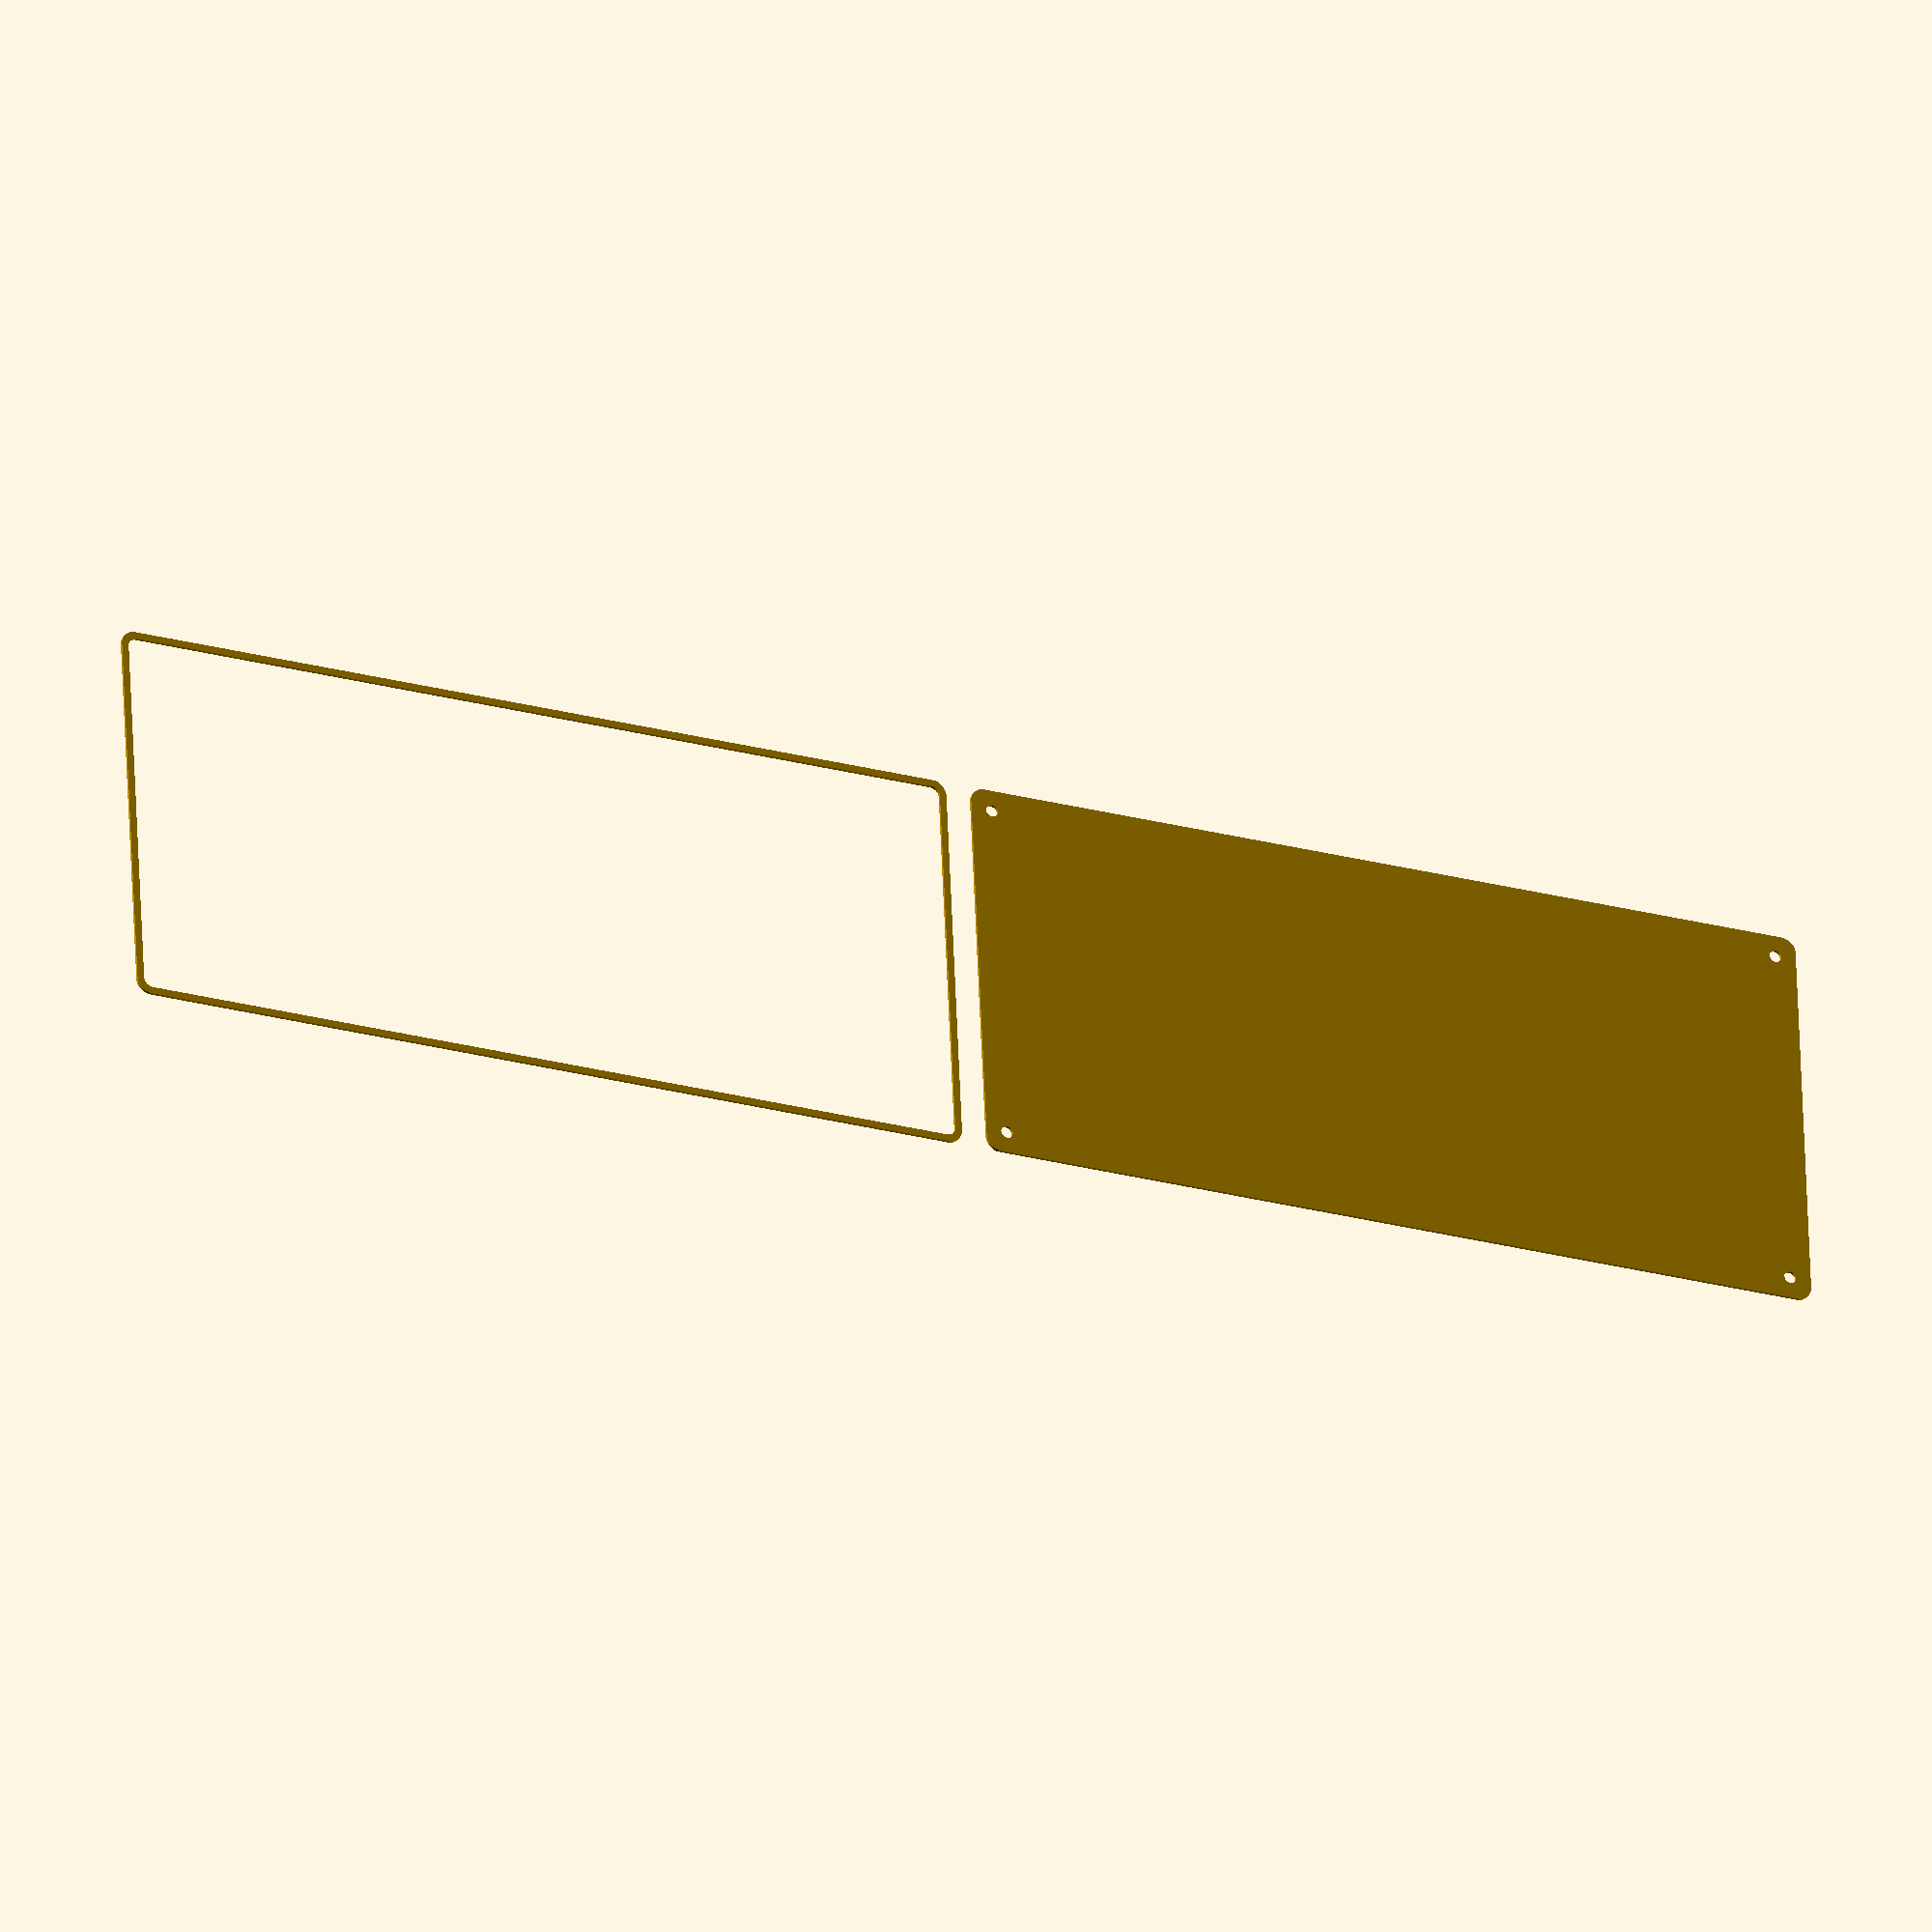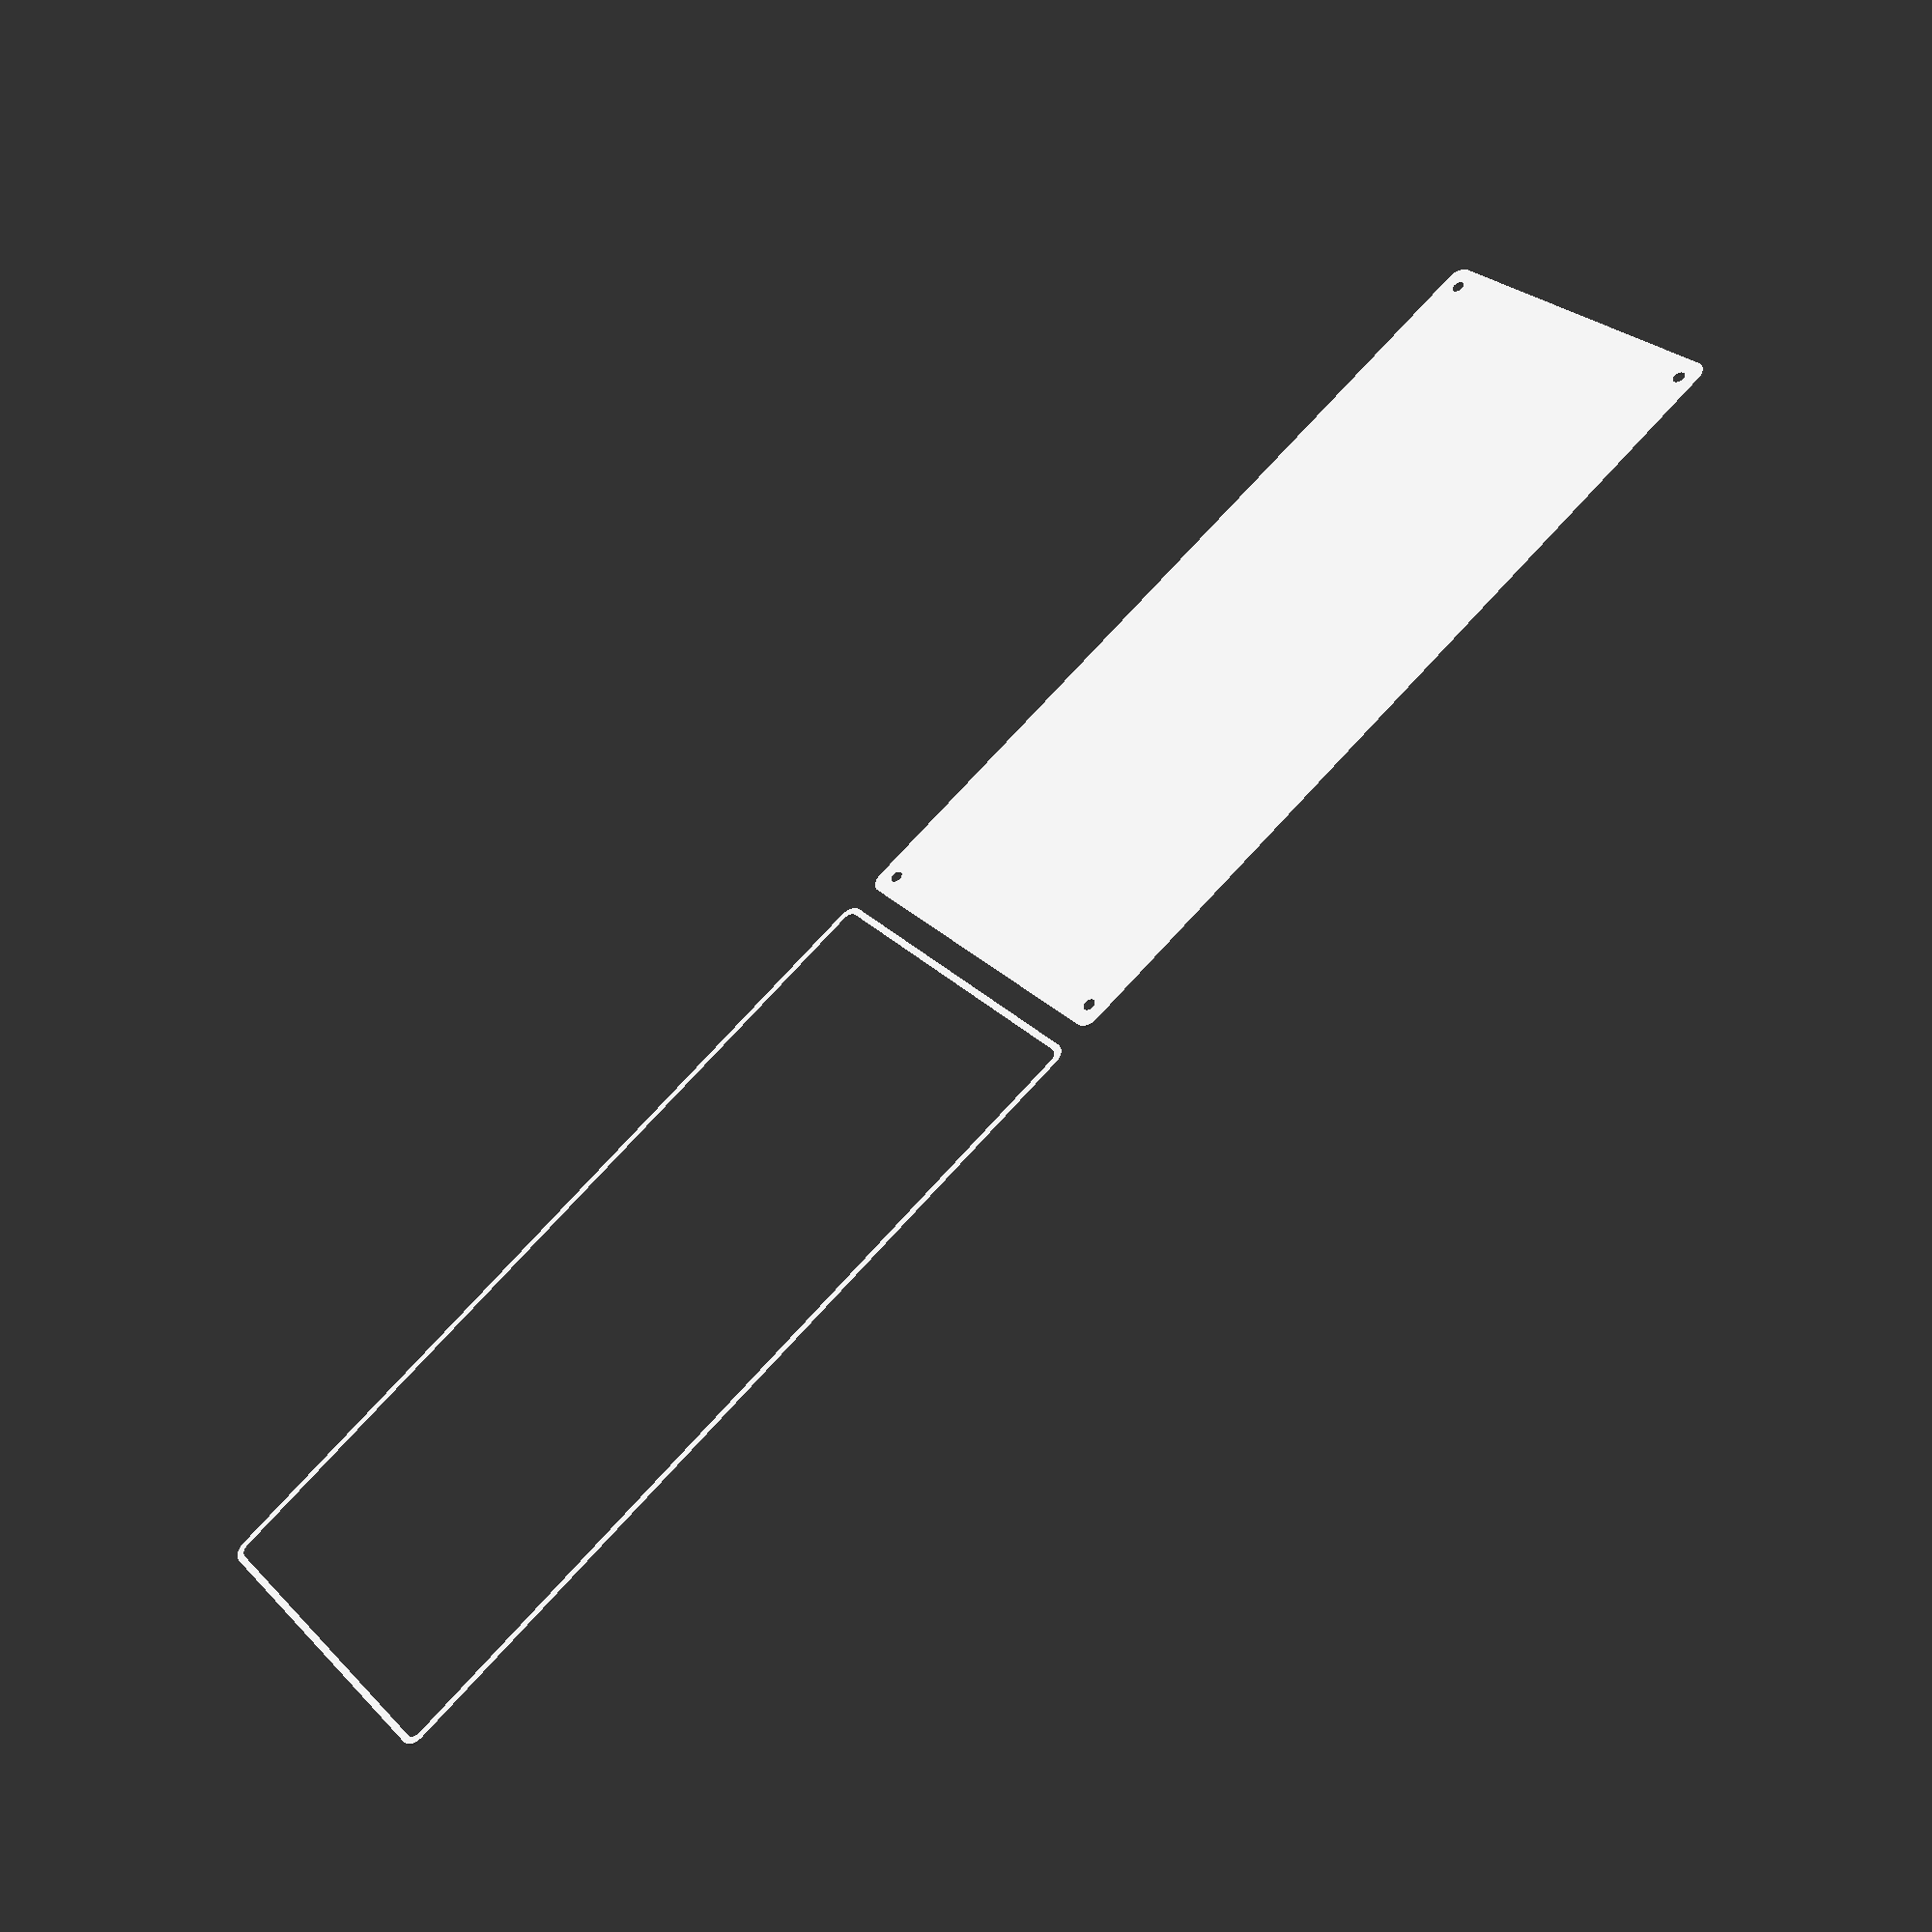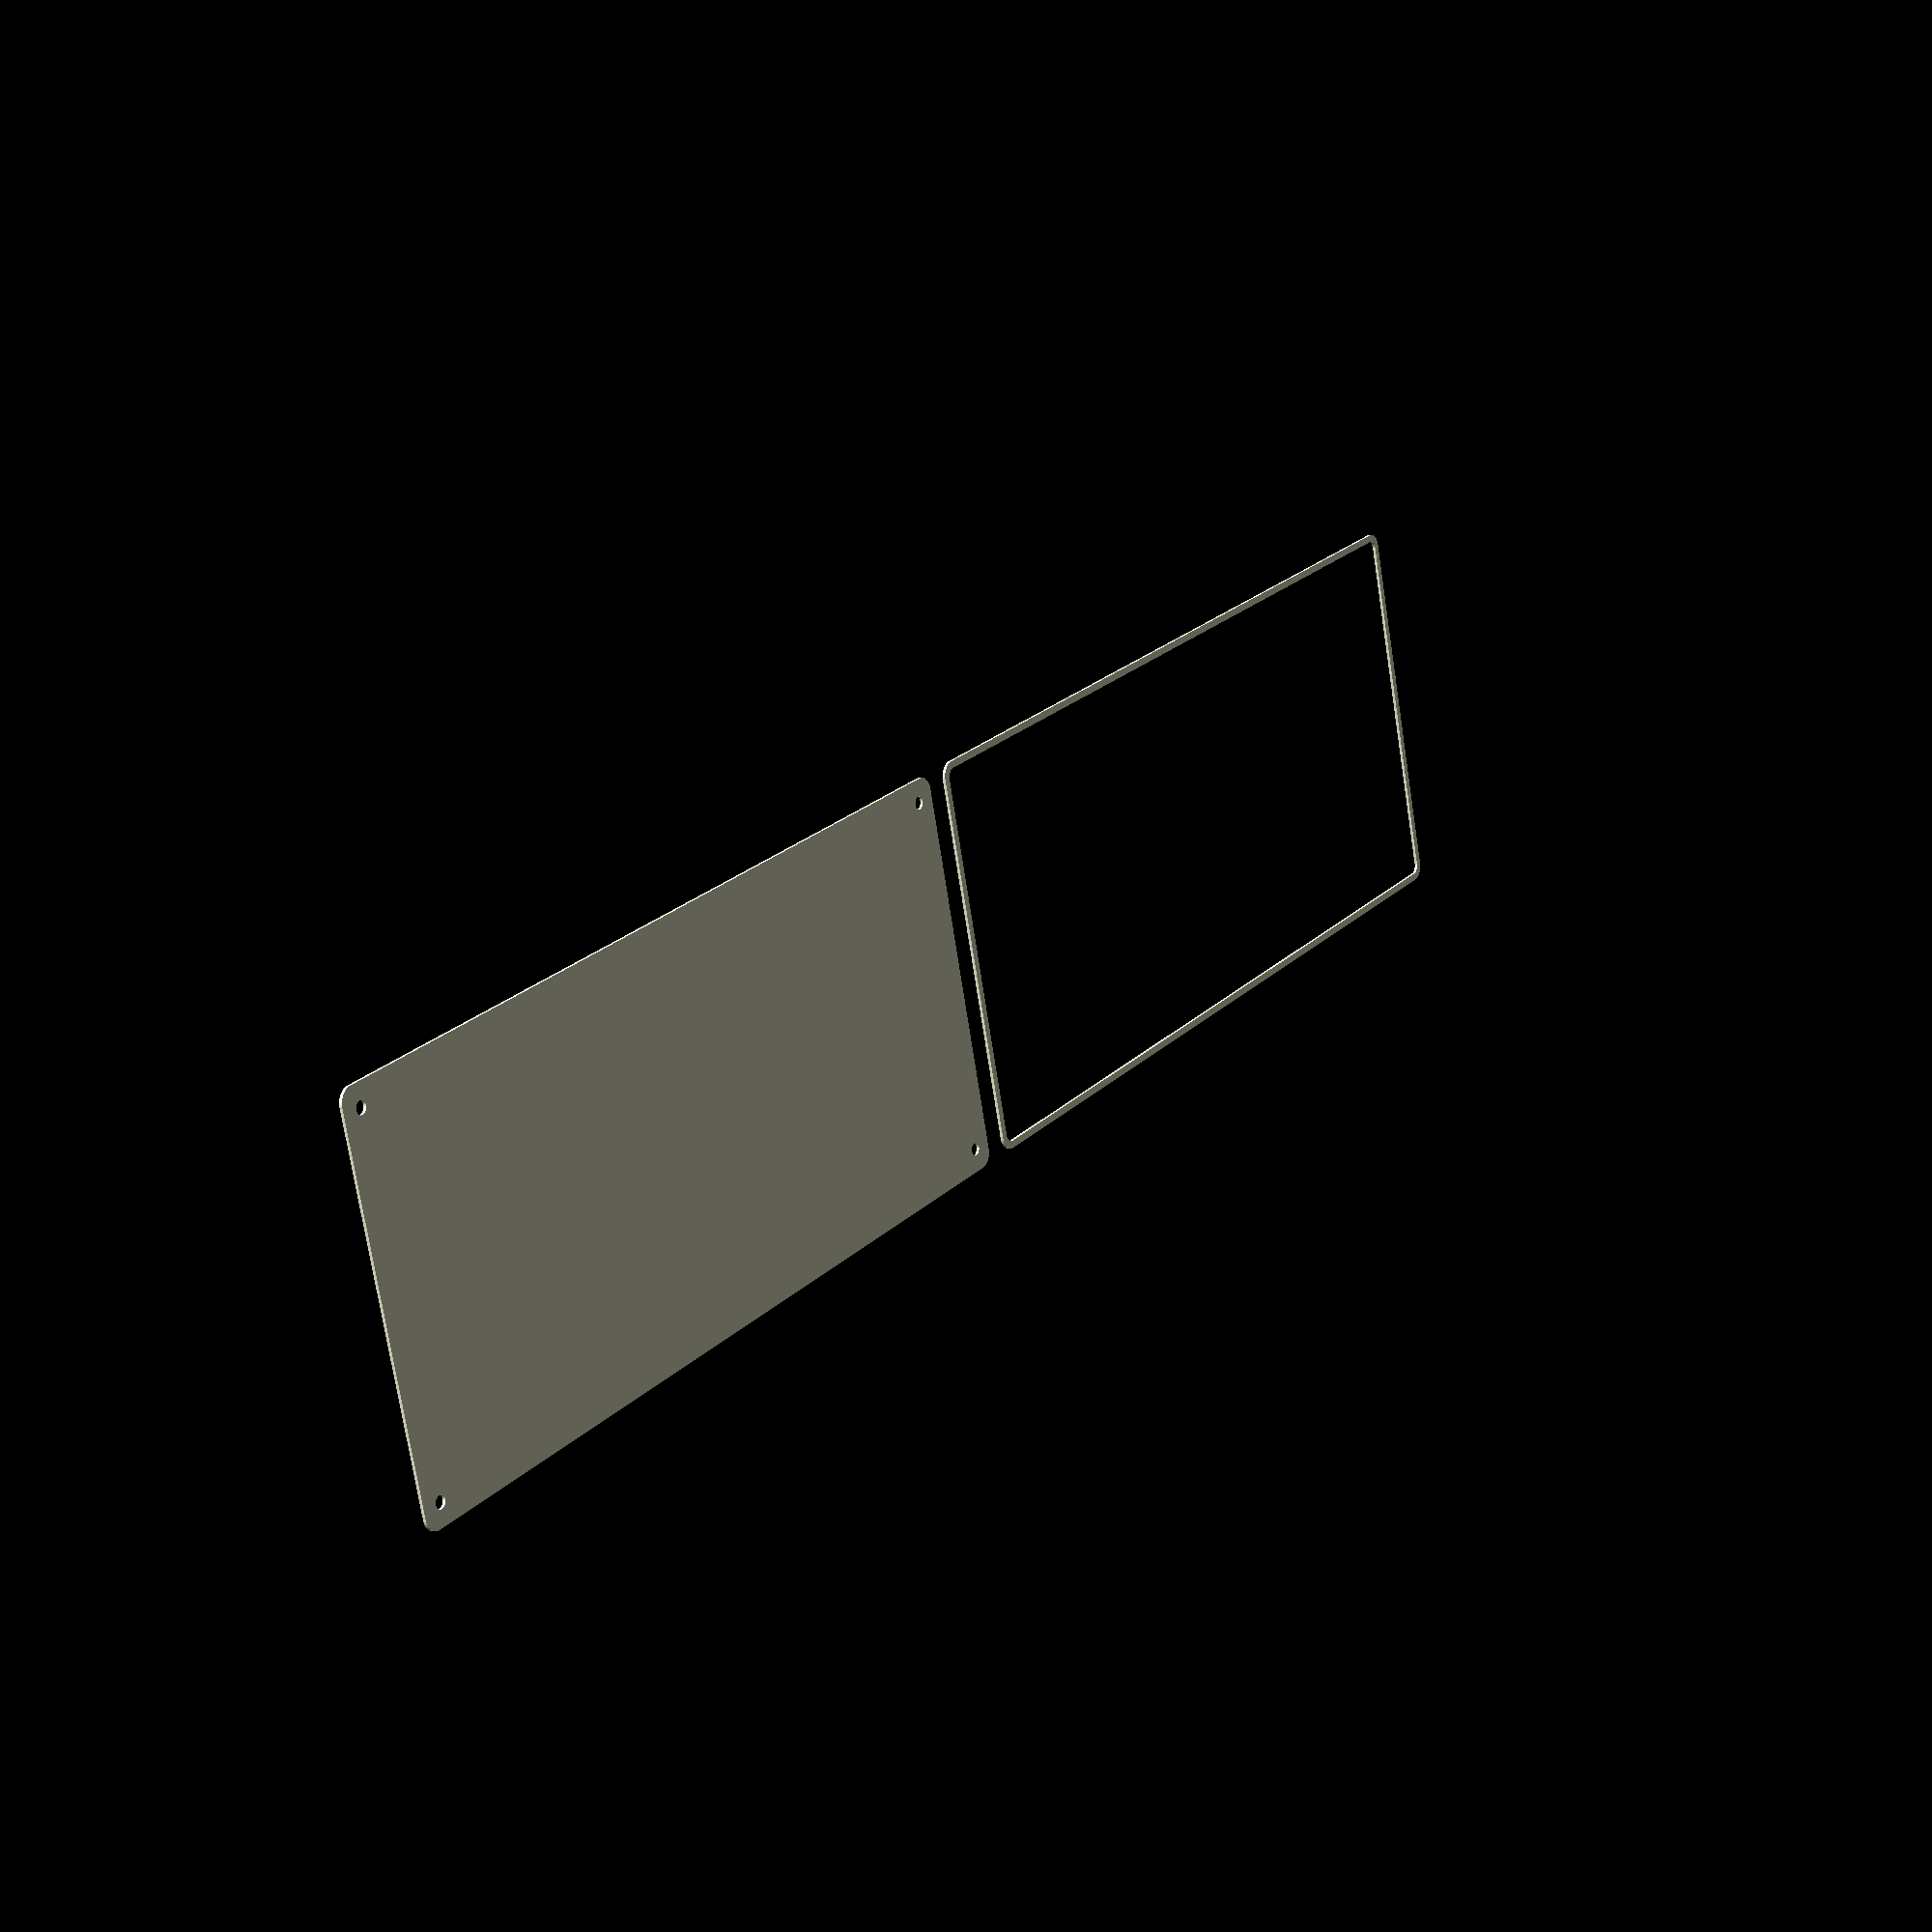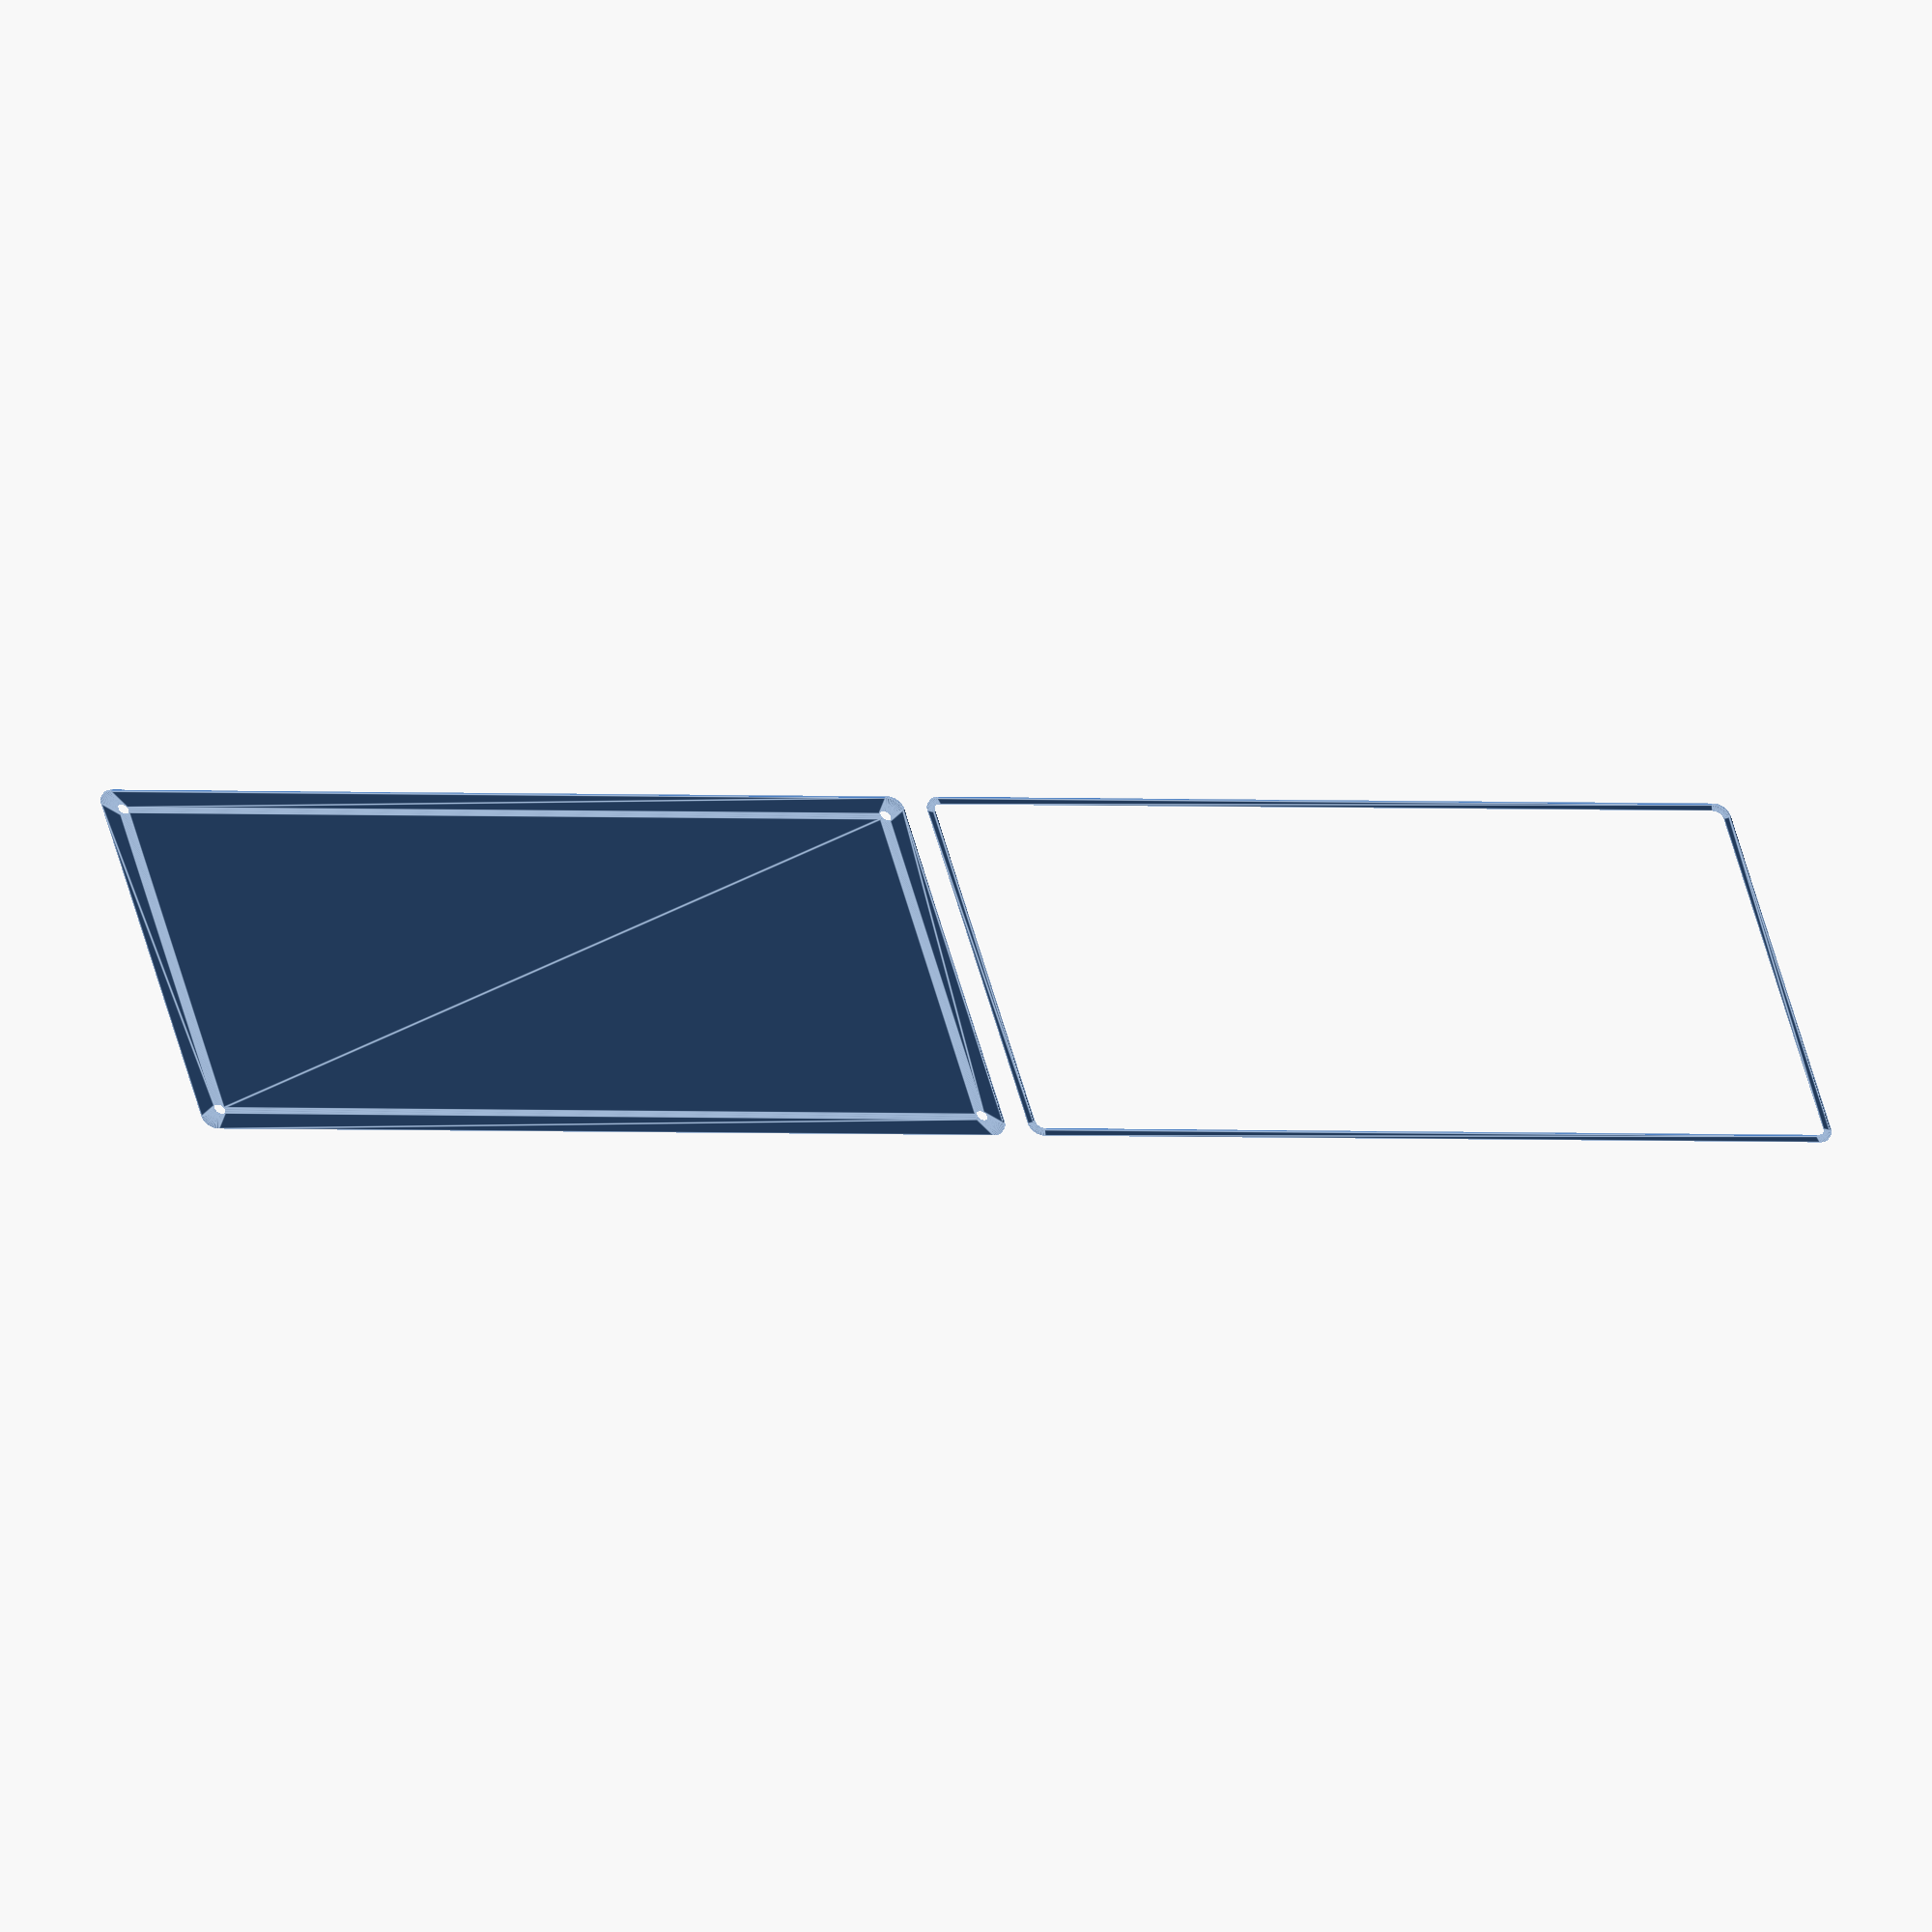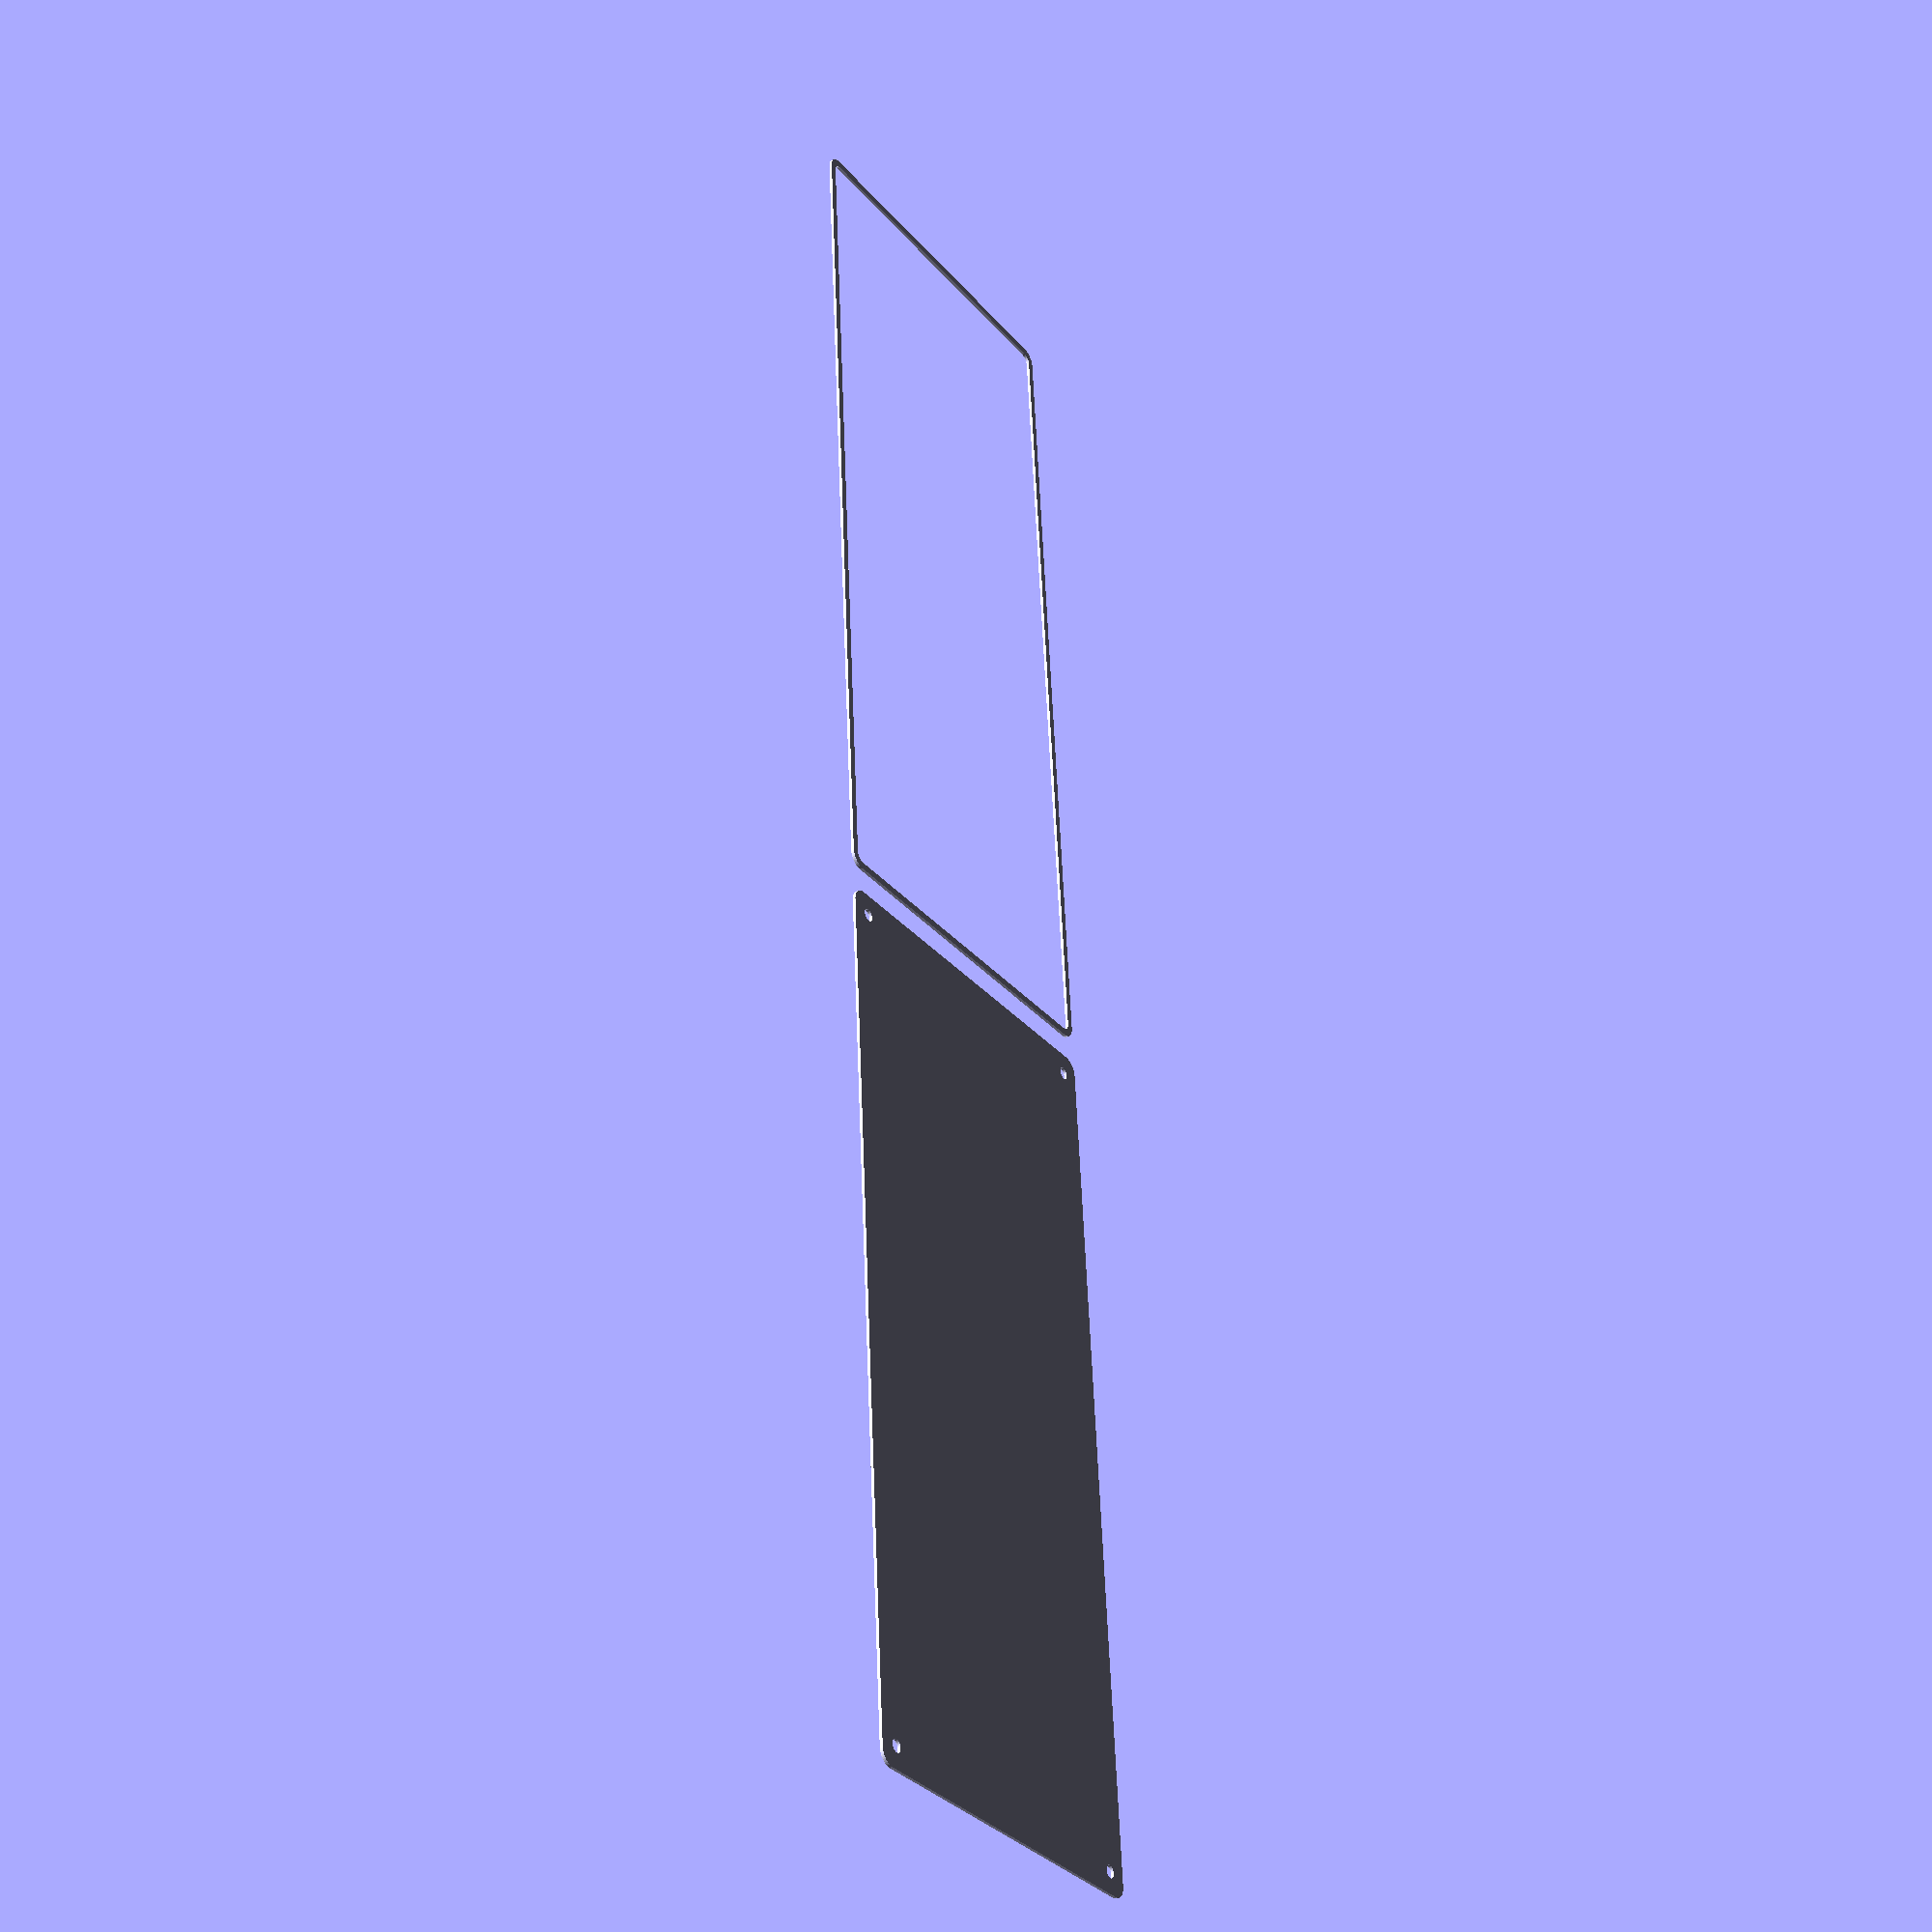
<openscad>
$fn = 50;


union() {
	translate(v = [0, 0, 0]) {
		projection() {
			intersection() {
				translate(v = [-500, -500, -4.5000000000]) {
					cube(size = [1000, 1000, 0.1000000000]);
				}
				difference() {
					union() {
						hull() {
							translate(v = [-62.5000000000, 145.0000000000, 0]) {
								cylinder(h = 12, r = 5);
							}
							translate(v = [62.5000000000, 145.0000000000, 0]) {
								cylinder(h = 12, r = 5);
							}
							translate(v = [-62.5000000000, -145.0000000000, 0]) {
								cylinder(h = 12, r = 5);
							}
							translate(v = [62.5000000000, -145.0000000000, 0]) {
								cylinder(h = 12, r = 5);
							}
						}
					}
					union() {
						translate(v = [-60.0000000000, -142.5000000000, 2]) {
							rotate(a = [0, 0, 0]) {
								difference() {
									union() {
										translate(v = [0, 0, -1.7000000000]) {
											cylinder(h = 1.7000000000, r1 = 1.5000000000, r2 = 2.4000000000);
										}
										cylinder(h = 50, r = 2.4000000000);
										translate(v = [0, 0, -6.0000000000]) {
											cylinder(h = 6, r = 1.5000000000);
										}
										translate(v = [0, 0, -6.0000000000]) {
											cylinder(h = 6, r = 1.8000000000);
										}
										translate(v = [0, 0, -6.0000000000]) {
											cylinder(h = 6, r = 1.5000000000);
										}
									}
									union();
								}
							}
						}
						translate(v = [60.0000000000, -142.5000000000, 2]) {
							rotate(a = [0, 0, 0]) {
								difference() {
									union() {
										translate(v = [0, 0, -1.7000000000]) {
											cylinder(h = 1.7000000000, r1 = 1.5000000000, r2 = 2.4000000000);
										}
										cylinder(h = 50, r = 2.4000000000);
										translate(v = [0, 0, -6.0000000000]) {
											cylinder(h = 6, r = 1.5000000000);
										}
										translate(v = [0, 0, -6.0000000000]) {
											cylinder(h = 6, r = 1.8000000000);
										}
										translate(v = [0, 0, -6.0000000000]) {
											cylinder(h = 6, r = 1.5000000000);
										}
									}
									union();
								}
							}
						}
						translate(v = [-60.0000000000, 142.5000000000, 2]) {
							rotate(a = [0, 0, 0]) {
								difference() {
									union() {
										translate(v = [0, 0, -1.7000000000]) {
											cylinder(h = 1.7000000000, r1 = 1.5000000000, r2 = 2.4000000000);
										}
										cylinder(h = 50, r = 2.4000000000);
										translate(v = [0, 0, -6.0000000000]) {
											cylinder(h = 6, r = 1.5000000000);
										}
										translate(v = [0, 0, -6.0000000000]) {
											cylinder(h = 6, r = 1.8000000000);
										}
										translate(v = [0, 0, -6.0000000000]) {
											cylinder(h = 6, r = 1.5000000000);
										}
									}
									union();
								}
							}
						}
						translate(v = [60.0000000000, 142.5000000000, 2]) {
							rotate(a = [0, 0, 0]) {
								difference() {
									union() {
										translate(v = [0, 0, -1.7000000000]) {
											cylinder(h = 1.7000000000, r1 = 1.5000000000, r2 = 2.4000000000);
										}
										cylinder(h = 50, r = 2.4000000000);
										translate(v = [0, 0, -6.0000000000]) {
											cylinder(h = 6, r = 1.5000000000);
										}
										translate(v = [0, 0, -6.0000000000]) {
											cylinder(h = 6, r = 1.8000000000);
										}
										translate(v = [0, 0, -6.0000000000]) {
											cylinder(h = 6, r = 1.5000000000);
										}
									}
									union();
								}
							}
						}
						translate(v = [0, 0, 3]) {
							hull() {
								union() {
									translate(v = [-62.0000000000, 144.5000000000, 4]) {
										cylinder(h = 24, r = 4);
									}
									translate(v = [-62.0000000000, 144.5000000000, 4]) {
										sphere(r = 4);
									}
									translate(v = [-62.0000000000, 144.5000000000, 28]) {
										sphere(r = 4);
									}
								}
								union() {
									translate(v = [62.0000000000, 144.5000000000, 4]) {
										cylinder(h = 24, r = 4);
									}
									translate(v = [62.0000000000, 144.5000000000, 4]) {
										sphere(r = 4);
									}
									translate(v = [62.0000000000, 144.5000000000, 28]) {
										sphere(r = 4);
									}
								}
								union() {
									translate(v = [-62.0000000000, -144.5000000000, 4]) {
										cylinder(h = 24, r = 4);
									}
									translate(v = [-62.0000000000, -144.5000000000, 4]) {
										sphere(r = 4);
									}
									translate(v = [-62.0000000000, -144.5000000000, 28]) {
										sphere(r = 4);
									}
								}
								union() {
									translate(v = [62.0000000000, -144.5000000000, 4]) {
										cylinder(h = 24, r = 4);
									}
									translate(v = [62.0000000000, -144.5000000000, 4]) {
										sphere(r = 4);
									}
									translate(v = [62.0000000000, -144.5000000000, 28]) {
										sphere(r = 4);
									}
								}
							}
						}
					}
				}
			}
		}
	}
	translate(v = [0, 309, 0]) {
		projection() {
			intersection() {
				translate(v = [-500, -500, -1.5000000000]) {
					cube(size = [1000, 1000, 0.1000000000]);
				}
				difference() {
					union() {
						hull() {
							translate(v = [-62.5000000000, 145.0000000000, 0]) {
								cylinder(h = 12, r = 5);
							}
							translate(v = [62.5000000000, 145.0000000000, 0]) {
								cylinder(h = 12, r = 5);
							}
							translate(v = [-62.5000000000, -145.0000000000, 0]) {
								cylinder(h = 12, r = 5);
							}
							translate(v = [62.5000000000, -145.0000000000, 0]) {
								cylinder(h = 12, r = 5);
							}
						}
					}
					union() {
						translate(v = [-60.0000000000, -142.5000000000, 2]) {
							rotate(a = [0, 0, 0]) {
								difference() {
									union() {
										translate(v = [0, 0, -1.7000000000]) {
											cylinder(h = 1.7000000000, r1 = 1.5000000000, r2 = 2.4000000000);
										}
										cylinder(h = 50, r = 2.4000000000);
										translate(v = [0, 0, -6.0000000000]) {
											cylinder(h = 6, r = 1.5000000000);
										}
										translate(v = [0, 0, -6.0000000000]) {
											cylinder(h = 6, r = 1.8000000000);
										}
										translate(v = [0, 0, -6.0000000000]) {
											cylinder(h = 6, r = 1.5000000000);
										}
									}
									union();
								}
							}
						}
						translate(v = [60.0000000000, -142.5000000000, 2]) {
							rotate(a = [0, 0, 0]) {
								difference() {
									union() {
										translate(v = [0, 0, -1.7000000000]) {
											cylinder(h = 1.7000000000, r1 = 1.5000000000, r2 = 2.4000000000);
										}
										cylinder(h = 50, r = 2.4000000000);
										translate(v = [0, 0, -6.0000000000]) {
											cylinder(h = 6, r = 1.5000000000);
										}
										translate(v = [0, 0, -6.0000000000]) {
											cylinder(h = 6, r = 1.8000000000);
										}
										translate(v = [0, 0, -6.0000000000]) {
											cylinder(h = 6, r = 1.5000000000);
										}
									}
									union();
								}
							}
						}
						translate(v = [-60.0000000000, 142.5000000000, 2]) {
							rotate(a = [0, 0, 0]) {
								difference() {
									union() {
										translate(v = [0, 0, -1.7000000000]) {
											cylinder(h = 1.7000000000, r1 = 1.5000000000, r2 = 2.4000000000);
										}
										cylinder(h = 50, r = 2.4000000000);
										translate(v = [0, 0, -6.0000000000]) {
											cylinder(h = 6, r = 1.5000000000);
										}
										translate(v = [0, 0, -6.0000000000]) {
											cylinder(h = 6, r = 1.8000000000);
										}
										translate(v = [0, 0, -6.0000000000]) {
											cylinder(h = 6, r = 1.5000000000);
										}
									}
									union();
								}
							}
						}
						translate(v = [60.0000000000, 142.5000000000, 2]) {
							rotate(a = [0, 0, 0]) {
								difference() {
									union() {
										translate(v = [0, 0, -1.7000000000]) {
											cylinder(h = 1.7000000000, r1 = 1.5000000000, r2 = 2.4000000000);
										}
										cylinder(h = 50, r = 2.4000000000);
										translate(v = [0, 0, -6.0000000000]) {
											cylinder(h = 6, r = 1.5000000000);
										}
										translate(v = [0, 0, -6.0000000000]) {
											cylinder(h = 6, r = 1.8000000000);
										}
										translate(v = [0, 0, -6.0000000000]) {
											cylinder(h = 6, r = 1.5000000000);
										}
									}
									union();
								}
							}
						}
						translate(v = [0, 0, 3]) {
							hull() {
								union() {
									translate(v = [-62.0000000000, 144.5000000000, 4]) {
										cylinder(h = 24, r = 4);
									}
									translate(v = [-62.0000000000, 144.5000000000, 4]) {
										sphere(r = 4);
									}
									translate(v = [-62.0000000000, 144.5000000000, 28]) {
										sphere(r = 4);
									}
								}
								union() {
									translate(v = [62.0000000000, 144.5000000000, 4]) {
										cylinder(h = 24, r = 4);
									}
									translate(v = [62.0000000000, 144.5000000000, 4]) {
										sphere(r = 4);
									}
									translate(v = [62.0000000000, 144.5000000000, 28]) {
										sphere(r = 4);
									}
								}
								union() {
									translate(v = [-62.0000000000, -144.5000000000, 4]) {
										cylinder(h = 24, r = 4);
									}
									translate(v = [-62.0000000000, -144.5000000000, 4]) {
										sphere(r = 4);
									}
									translate(v = [-62.0000000000, -144.5000000000, 28]) {
										sphere(r = 4);
									}
								}
								union() {
									translate(v = [62.0000000000, -144.5000000000, 4]) {
										cylinder(h = 24, r = 4);
									}
									translate(v = [62.0000000000, -144.5000000000, 4]) {
										sphere(r = 4);
									}
									translate(v = [62.0000000000, -144.5000000000, 28]) {
										sphere(r = 4);
									}
								}
							}
						}
					}
				}
			}
		}
	}
	translate(v = [0, 618, 0]) {
		projection() {
			intersection() {
				translate(v = [-500, -500, 1.5000000000]) {
					cube(size = [1000, 1000, 0.1000000000]);
				}
				difference() {
					union() {
						hull() {
							translate(v = [-62.5000000000, 145.0000000000, 0]) {
								cylinder(h = 12, r = 5);
							}
							translate(v = [62.5000000000, 145.0000000000, 0]) {
								cylinder(h = 12, r = 5);
							}
							translate(v = [-62.5000000000, -145.0000000000, 0]) {
								cylinder(h = 12, r = 5);
							}
							translate(v = [62.5000000000, -145.0000000000, 0]) {
								cylinder(h = 12, r = 5);
							}
						}
					}
					union() {
						translate(v = [-60.0000000000, -142.5000000000, 2]) {
							rotate(a = [0, 0, 0]) {
								difference() {
									union() {
										translate(v = [0, 0, -1.7000000000]) {
											cylinder(h = 1.7000000000, r1 = 1.5000000000, r2 = 2.4000000000);
										}
										cylinder(h = 50, r = 2.4000000000);
										translate(v = [0, 0, -6.0000000000]) {
											cylinder(h = 6, r = 1.5000000000);
										}
										translate(v = [0, 0, -6.0000000000]) {
											cylinder(h = 6, r = 1.8000000000);
										}
										translate(v = [0, 0, -6.0000000000]) {
											cylinder(h = 6, r = 1.5000000000);
										}
									}
									union();
								}
							}
						}
						translate(v = [60.0000000000, -142.5000000000, 2]) {
							rotate(a = [0, 0, 0]) {
								difference() {
									union() {
										translate(v = [0, 0, -1.7000000000]) {
											cylinder(h = 1.7000000000, r1 = 1.5000000000, r2 = 2.4000000000);
										}
										cylinder(h = 50, r = 2.4000000000);
										translate(v = [0, 0, -6.0000000000]) {
											cylinder(h = 6, r = 1.5000000000);
										}
										translate(v = [0, 0, -6.0000000000]) {
											cylinder(h = 6, r = 1.8000000000);
										}
										translate(v = [0, 0, -6.0000000000]) {
											cylinder(h = 6, r = 1.5000000000);
										}
									}
									union();
								}
							}
						}
						translate(v = [-60.0000000000, 142.5000000000, 2]) {
							rotate(a = [0, 0, 0]) {
								difference() {
									union() {
										translate(v = [0, 0, -1.7000000000]) {
											cylinder(h = 1.7000000000, r1 = 1.5000000000, r2 = 2.4000000000);
										}
										cylinder(h = 50, r = 2.4000000000);
										translate(v = [0, 0, -6.0000000000]) {
											cylinder(h = 6, r = 1.5000000000);
										}
										translate(v = [0, 0, -6.0000000000]) {
											cylinder(h = 6, r = 1.8000000000);
										}
										translate(v = [0, 0, -6.0000000000]) {
											cylinder(h = 6, r = 1.5000000000);
										}
									}
									union();
								}
							}
						}
						translate(v = [60.0000000000, 142.5000000000, 2]) {
							rotate(a = [0, 0, 0]) {
								difference() {
									union() {
										translate(v = [0, 0, -1.7000000000]) {
											cylinder(h = 1.7000000000, r1 = 1.5000000000, r2 = 2.4000000000);
										}
										cylinder(h = 50, r = 2.4000000000);
										translate(v = [0, 0, -6.0000000000]) {
											cylinder(h = 6, r = 1.5000000000);
										}
										translate(v = [0, 0, -6.0000000000]) {
											cylinder(h = 6, r = 1.8000000000);
										}
										translate(v = [0, 0, -6.0000000000]) {
											cylinder(h = 6, r = 1.5000000000);
										}
									}
									union();
								}
							}
						}
						translate(v = [0, 0, 3]) {
							hull() {
								union() {
									translate(v = [-62.0000000000, 144.5000000000, 4]) {
										cylinder(h = 24, r = 4);
									}
									translate(v = [-62.0000000000, 144.5000000000, 4]) {
										sphere(r = 4);
									}
									translate(v = [-62.0000000000, 144.5000000000, 28]) {
										sphere(r = 4);
									}
								}
								union() {
									translate(v = [62.0000000000, 144.5000000000, 4]) {
										cylinder(h = 24, r = 4);
									}
									translate(v = [62.0000000000, 144.5000000000, 4]) {
										sphere(r = 4);
									}
									translate(v = [62.0000000000, 144.5000000000, 28]) {
										sphere(r = 4);
									}
								}
								union() {
									translate(v = [-62.0000000000, -144.5000000000, 4]) {
										cylinder(h = 24, r = 4);
									}
									translate(v = [-62.0000000000, -144.5000000000, 4]) {
										sphere(r = 4);
									}
									translate(v = [-62.0000000000, -144.5000000000, 28]) {
										sphere(r = 4);
									}
								}
								union() {
									translate(v = [62.0000000000, -144.5000000000, 4]) {
										cylinder(h = 24, r = 4);
									}
									translate(v = [62.0000000000, -144.5000000000, 4]) {
										sphere(r = 4);
									}
									translate(v = [62.0000000000, -144.5000000000, 28]) {
										sphere(r = 4);
									}
								}
							}
						}
					}
				}
			}
		}
	}
	translate(v = [0, 927, 0]) {
		projection() {
			intersection() {
				translate(v = [-500, -500, 4.5000000000]) {
					cube(size = [1000, 1000, 0.1000000000]);
				}
				difference() {
					union() {
						hull() {
							translate(v = [-62.5000000000, 145.0000000000, 0]) {
								cylinder(h = 12, r = 5);
							}
							translate(v = [62.5000000000, 145.0000000000, 0]) {
								cylinder(h = 12, r = 5);
							}
							translate(v = [-62.5000000000, -145.0000000000, 0]) {
								cylinder(h = 12, r = 5);
							}
							translate(v = [62.5000000000, -145.0000000000, 0]) {
								cylinder(h = 12, r = 5);
							}
						}
					}
					union() {
						translate(v = [-60.0000000000, -142.5000000000, 2]) {
							rotate(a = [0, 0, 0]) {
								difference() {
									union() {
										translate(v = [0, 0, -1.7000000000]) {
											cylinder(h = 1.7000000000, r1 = 1.5000000000, r2 = 2.4000000000);
										}
										cylinder(h = 50, r = 2.4000000000);
										translate(v = [0, 0, -6.0000000000]) {
											cylinder(h = 6, r = 1.5000000000);
										}
										translate(v = [0, 0, -6.0000000000]) {
											cylinder(h = 6, r = 1.8000000000);
										}
										translate(v = [0, 0, -6.0000000000]) {
											cylinder(h = 6, r = 1.5000000000);
										}
									}
									union();
								}
							}
						}
						translate(v = [60.0000000000, -142.5000000000, 2]) {
							rotate(a = [0, 0, 0]) {
								difference() {
									union() {
										translate(v = [0, 0, -1.7000000000]) {
											cylinder(h = 1.7000000000, r1 = 1.5000000000, r2 = 2.4000000000);
										}
										cylinder(h = 50, r = 2.4000000000);
										translate(v = [0, 0, -6.0000000000]) {
											cylinder(h = 6, r = 1.5000000000);
										}
										translate(v = [0, 0, -6.0000000000]) {
											cylinder(h = 6, r = 1.8000000000);
										}
										translate(v = [0, 0, -6.0000000000]) {
											cylinder(h = 6, r = 1.5000000000);
										}
									}
									union();
								}
							}
						}
						translate(v = [-60.0000000000, 142.5000000000, 2]) {
							rotate(a = [0, 0, 0]) {
								difference() {
									union() {
										translate(v = [0, 0, -1.7000000000]) {
											cylinder(h = 1.7000000000, r1 = 1.5000000000, r2 = 2.4000000000);
										}
										cylinder(h = 50, r = 2.4000000000);
										translate(v = [0, 0, -6.0000000000]) {
											cylinder(h = 6, r = 1.5000000000);
										}
										translate(v = [0, 0, -6.0000000000]) {
											cylinder(h = 6, r = 1.8000000000);
										}
										translate(v = [0, 0, -6.0000000000]) {
											cylinder(h = 6, r = 1.5000000000);
										}
									}
									union();
								}
							}
						}
						translate(v = [60.0000000000, 142.5000000000, 2]) {
							rotate(a = [0, 0, 0]) {
								difference() {
									union() {
										translate(v = [0, 0, -1.7000000000]) {
											cylinder(h = 1.7000000000, r1 = 1.5000000000, r2 = 2.4000000000);
										}
										cylinder(h = 50, r = 2.4000000000);
										translate(v = [0, 0, -6.0000000000]) {
											cylinder(h = 6, r = 1.5000000000);
										}
										translate(v = [0, 0, -6.0000000000]) {
											cylinder(h = 6, r = 1.8000000000);
										}
										translate(v = [0, 0, -6.0000000000]) {
											cylinder(h = 6, r = 1.5000000000);
										}
									}
									union();
								}
							}
						}
						translate(v = [0, 0, 3]) {
							hull() {
								union() {
									translate(v = [-62.0000000000, 144.5000000000, 4]) {
										cylinder(h = 24, r = 4);
									}
									translate(v = [-62.0000000000, 144.5000000000, 4]) {
										sphere(r = 4);
									}
									translate(v = [-62.0000000000, 144.5000000000, 28]) {
										sphere(r = 4);
									}
								}
								union() {
									translate(v = [62.0000000000, 144.5000000000, 4]) {
										cylinder(h = 24, r = 4);
									}
									translate(v = [62.0000000000, 144.5000000000, 4]) {
										sphere(r = 4);
									}
									translate(v = [62.0000000000, 144.5000000000, 28]) {
										sphere(r = 4);
									}
								}
								union() {
									translate(v = [-62.0000000000, -144.5000000000, 4]) {
										cylinder(h = 24, r = 4);
									}
									translate(v = [-62.0000000000, -144.5000000000, 4]) {
										sphere(r = 4);
									}
									translate(v = [-62.0000000000, -144.5000000000, 28]) {
										sphere(r = 4);
									}
								}
								union() {
									translate(v = [62.0000000000, -144.5000000000, 4]) {
										cylinder(h = 24, r = 4);
									}
									translate(v = [62.0000000000, -144.5000000000, 4]) {
										sphere(r = 4);
									}
									translate(v = [62.0000000000, -144.5000000000, 28]) {
										sphere(r = 4);
									}
								}
							}
						}
					}
				}
			}
		}
	}
}
</openscad>
<views>
elev=29.3 azim=267.4 roll=334.9 proj=o view=wireframe
elev=43.9 azim=127.6 roll=210.7 proj=p view=solid
elev=176.4 azim=105.9 roll=56.1 proj=p view=solid
elev=321.8 azim=73.3 roll=23.2 proj=o view=edges
elev=216.0 azim=175.8 roll=237.7 proj=p view=solid
</views>
